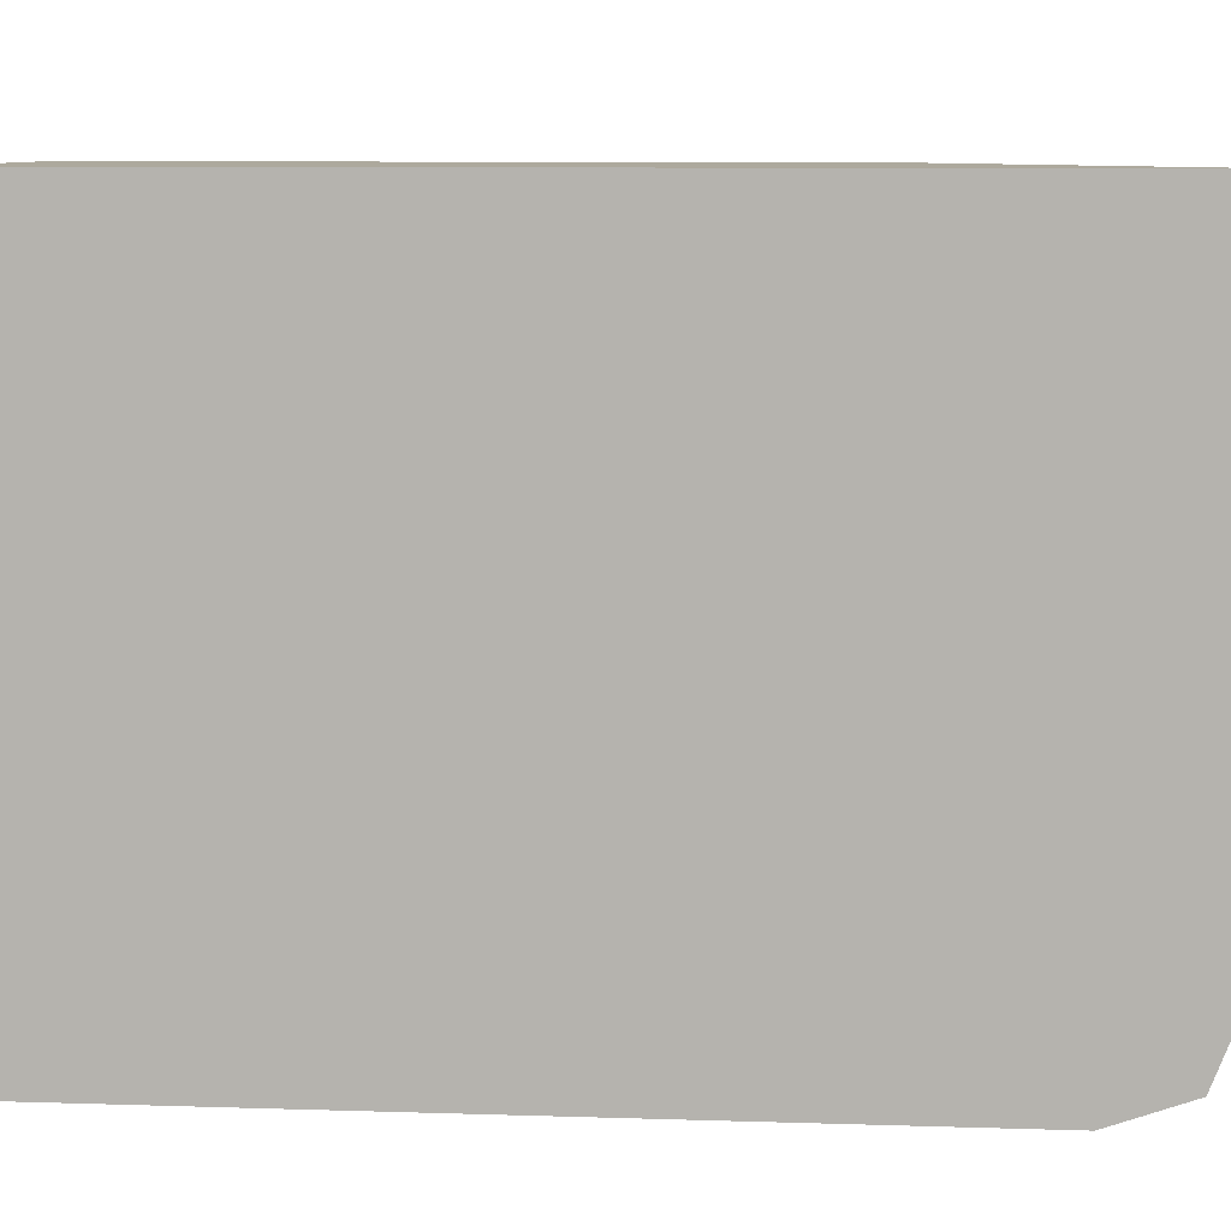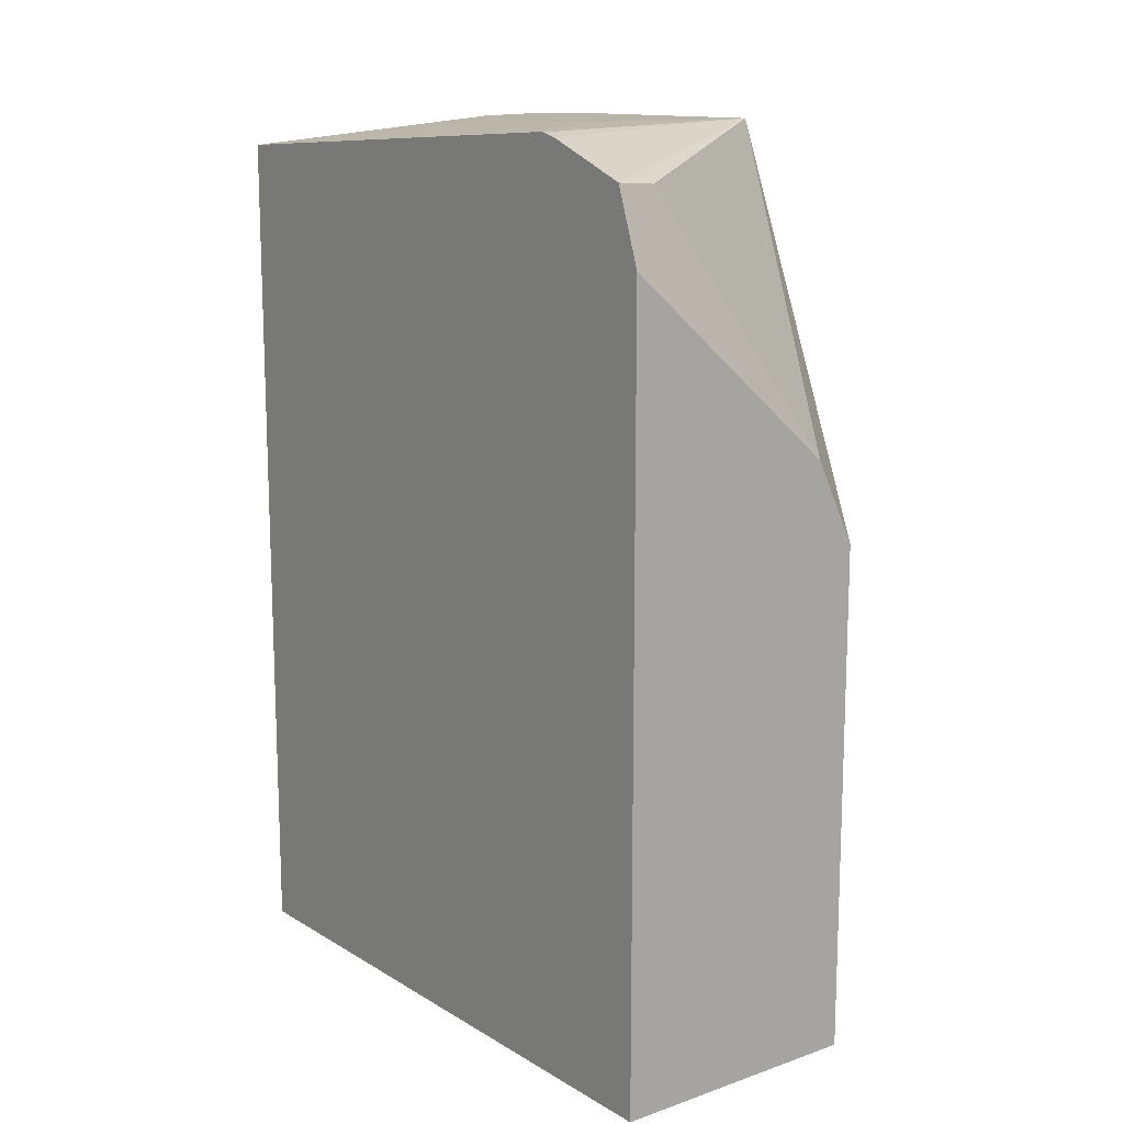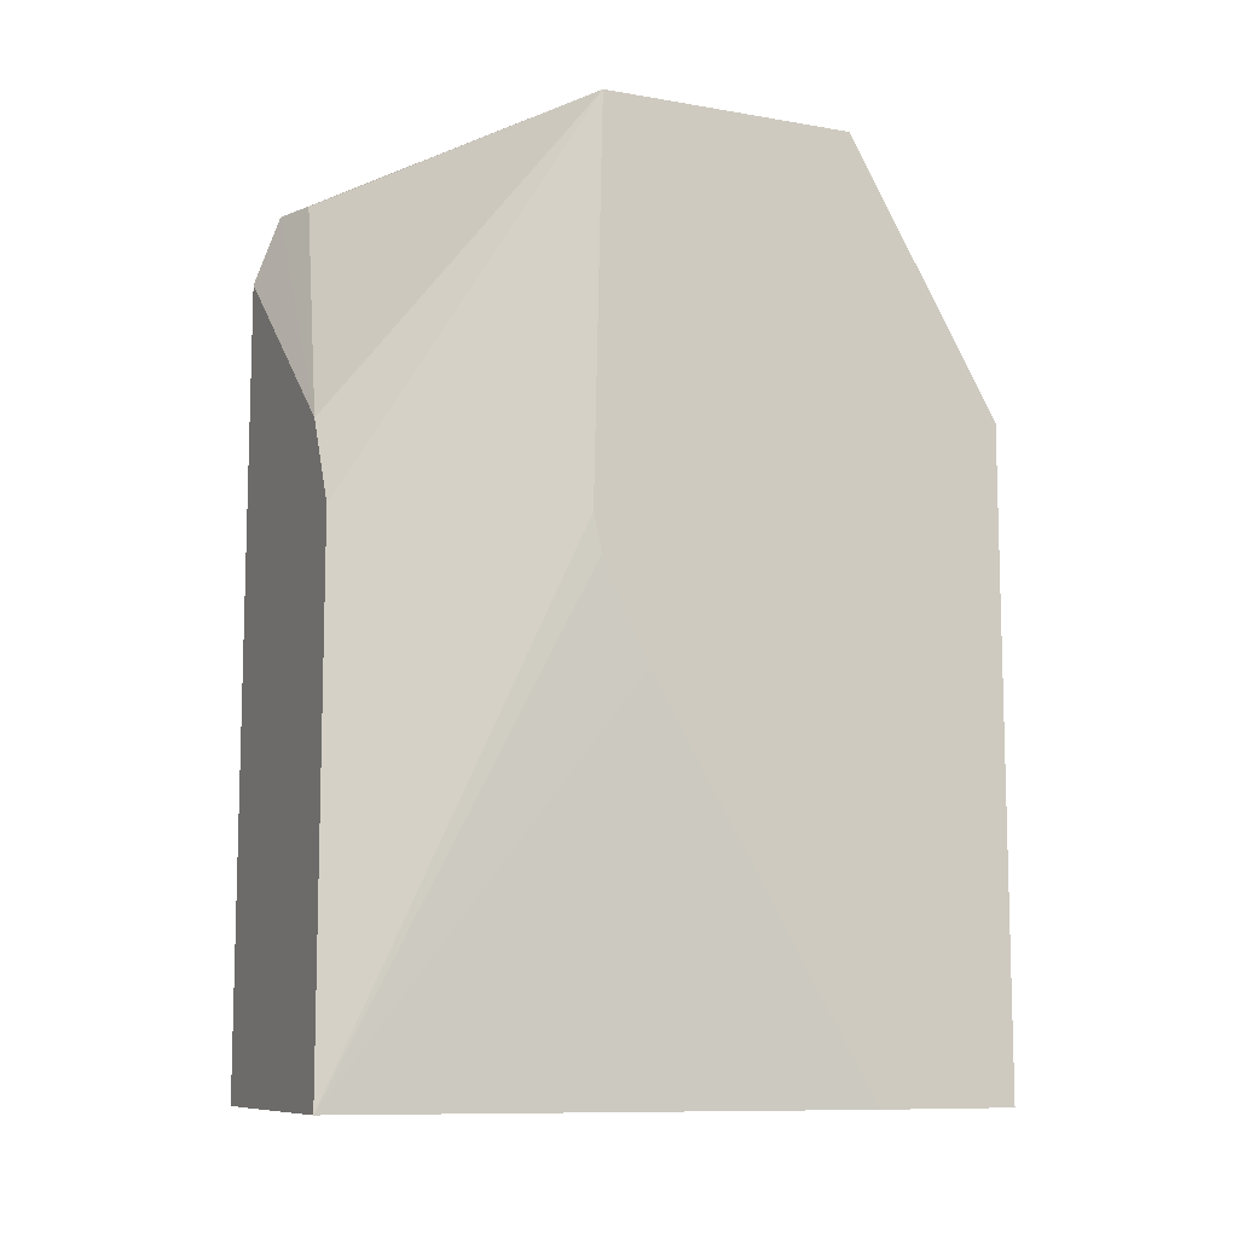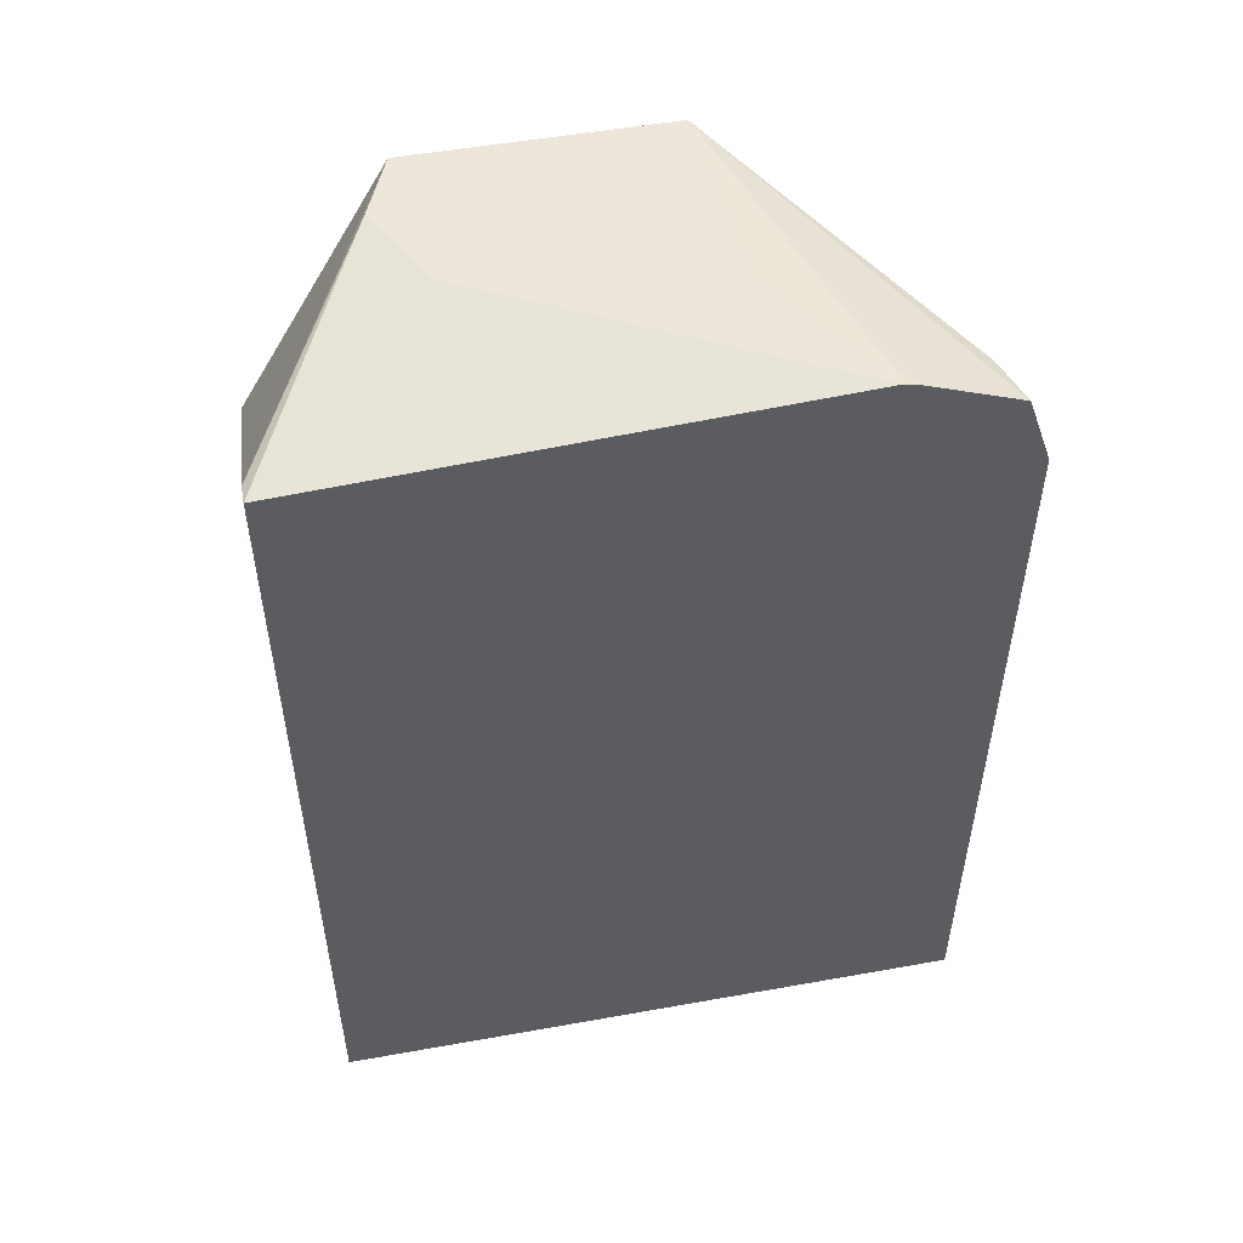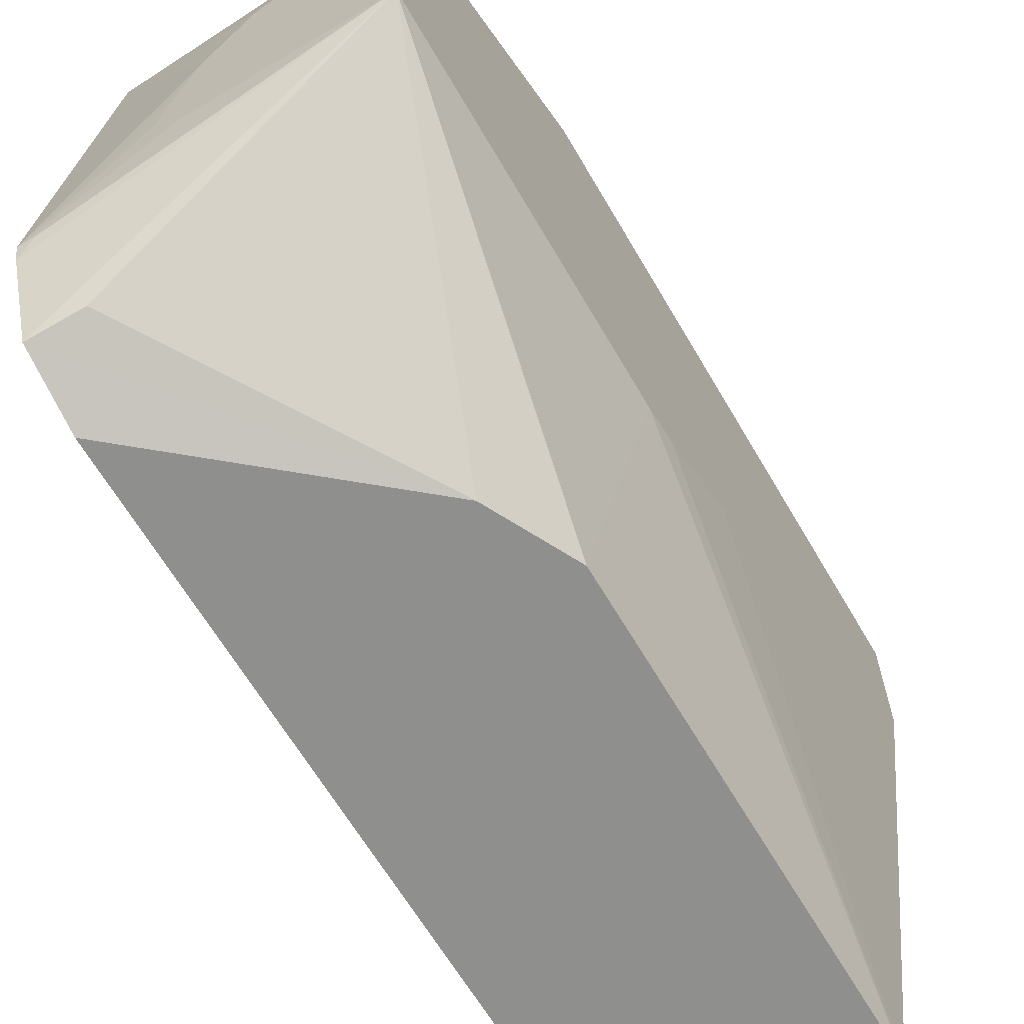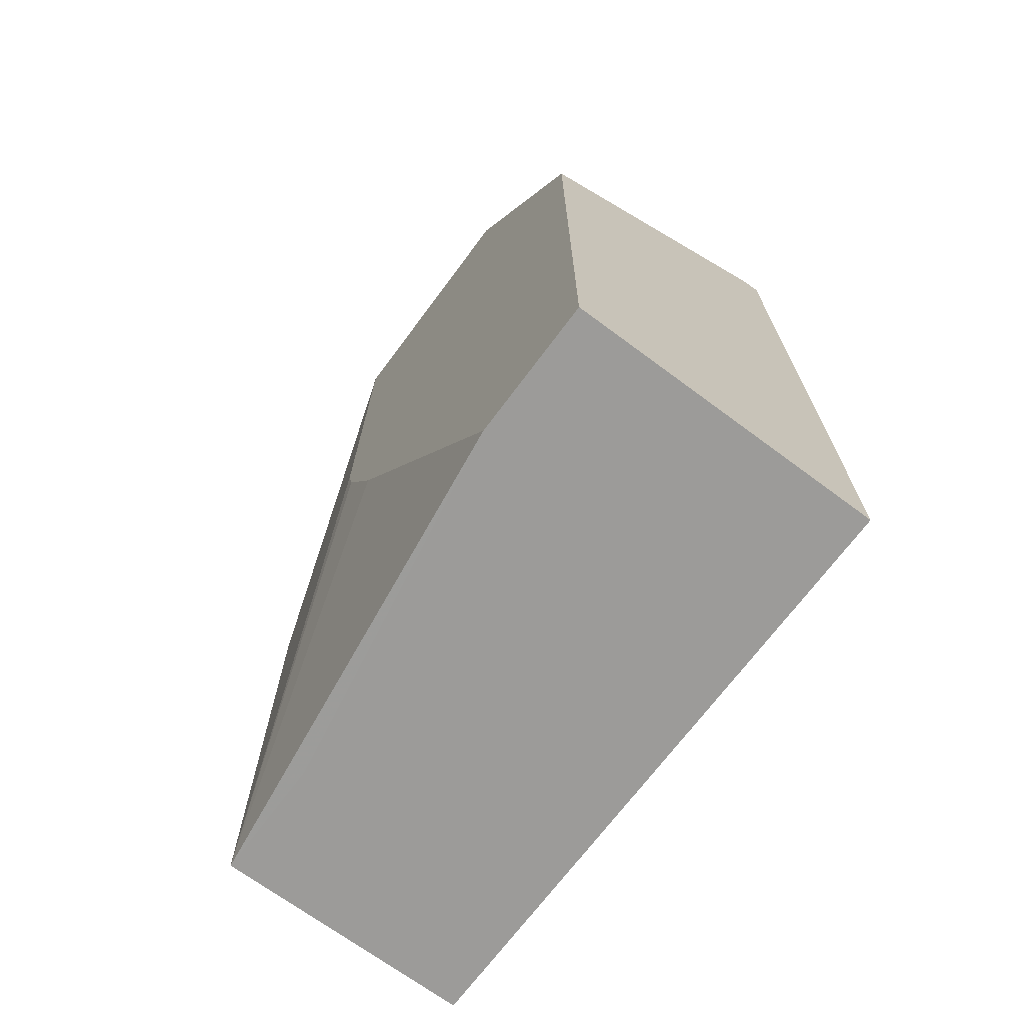
<metadata>
{"format":"obj","ext":"obj","renderer":"f3d","projection":"perspective","resolution":1024,"background":"white","views":[{"elev":8.9,"azim":94.9,"up":"+Z"},{"elev":13.3,"azim":142.5,"up":"+Y"},{"elev":-9.9,"azim":-113.9,"up":"+Y"},{"elev":51.5,"azim":79.0,"up":"+Y"},{"elev":-65.1,"azim":-149.6,"up":"+Z"},{"elev":-69.9,"azim":-36.6,"up":"+Y"}]}
</metadata>
<code>
v 0.106 -0.0001596 0.1208
v 0.106 -0.0001596 0.08793
v 0.1835 -0.0001596 0.1208
v 0.106 0.1502 0.1208
v 0.1212 -0.0001388 -0.02948
v 0.1212 -0.0001596 3.02e-06
v 0.106 0.08963 0.03536
v 0.1835 -0.0001596 -0.005159
v 0.1835 0.2056 0.1208
v 0.1784 0.2045 0.1208
v 0.106 0.213 0.08448
v 0.1835 -0.0001388 -0.02948
v 0.106 0.1125 0.02468
v 0.106 0.1212 0.02275
v 0.1212 0.1212 -0.02948
v 0.1835 0.2121 0.001915
v 0.1515 0.213 0.06221
v 0.1414 0.213 0.08077
v 0.1212 0.213 0.09087
v 0.106 0.213 0.02474
v 0.1835 0.1856 -0.02948
v 0.131 0.1408 -0.02948
v 0.1835 0.211 -0.002291
v 0.1796 0.2121 0.002165
v 0.1521 0.213 0.02303
v 0.1582 0.213 0.03067
v 0.1556 0.213 0.04511
v 0.1835 0.2109 -0.002674
v 0.1835 0.2028 -0.02347
v 0.1717 0.202 -0.02019
v 0.1313 0.1414 -0.02948
f 11 25 20
f 11 17 27
f 11 26 25
f 11 27 26
f 11 18 17
f 9 17 18
f 10 19 11
f 9 19 10
f 9 18 19
f 9 16 17
f 14 20 15
f 11 19 18
f 15 20 22
f 20 31 22
f 16 24 20
f 16 20 25
f 16 25 26
f 16 26 27
f 16 27 17
f 20 24 23
f 20 23 28
f 20 28 29
f 20 29 30
f 20 30 31
f 21 31 29
f 5 21 12
f 16 23 24
f 5 31 21
f 29 31 30
f 5 15 22
f 5 22 31
f 1 2 6
f 1 6 8
f 1 8 3
f 1 3 9
f 1 9 10
f 1 10 4
f 1 11 20
f 1 20 14
f 1 14 13
f 1 13 7
f 1 7 2
f 2 5 6
f 1 4 11
f 3 8 12
f 2 7 5
f 5 13 14
f 5 7 13
f 5 8 6
f 5 12 8
f 4 10 11
f 5 14 15
f 3 23 16
f 3 28 23
f 3 29 28
f 3 21 29
f 3 12 21
f 3 16 9

</code>
